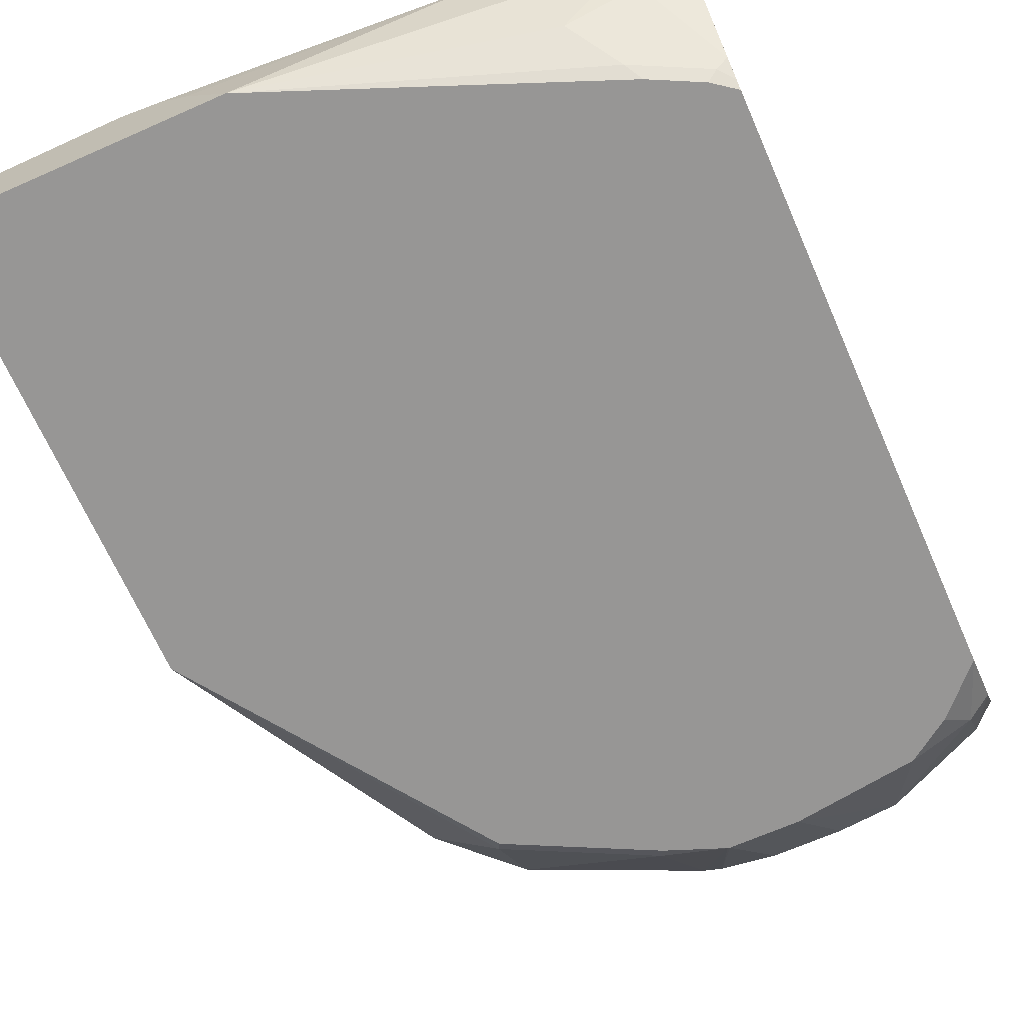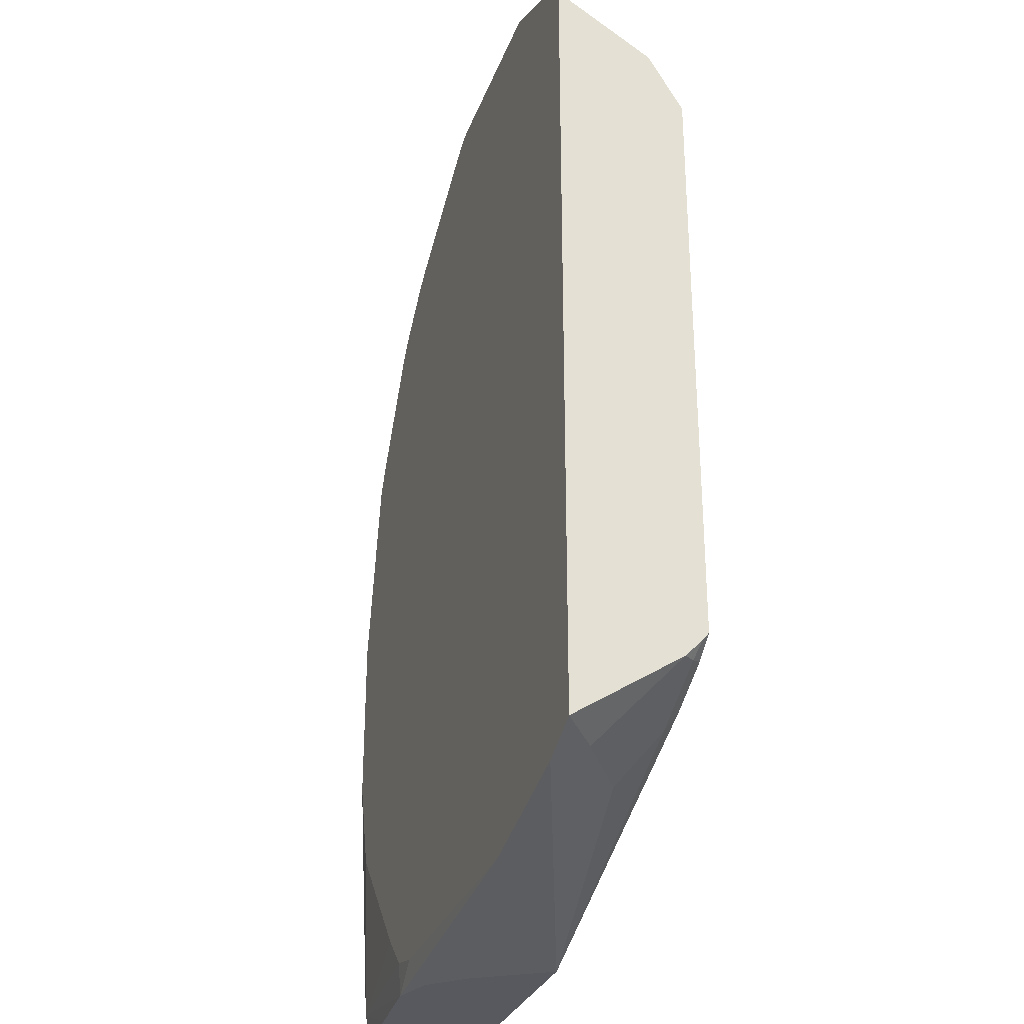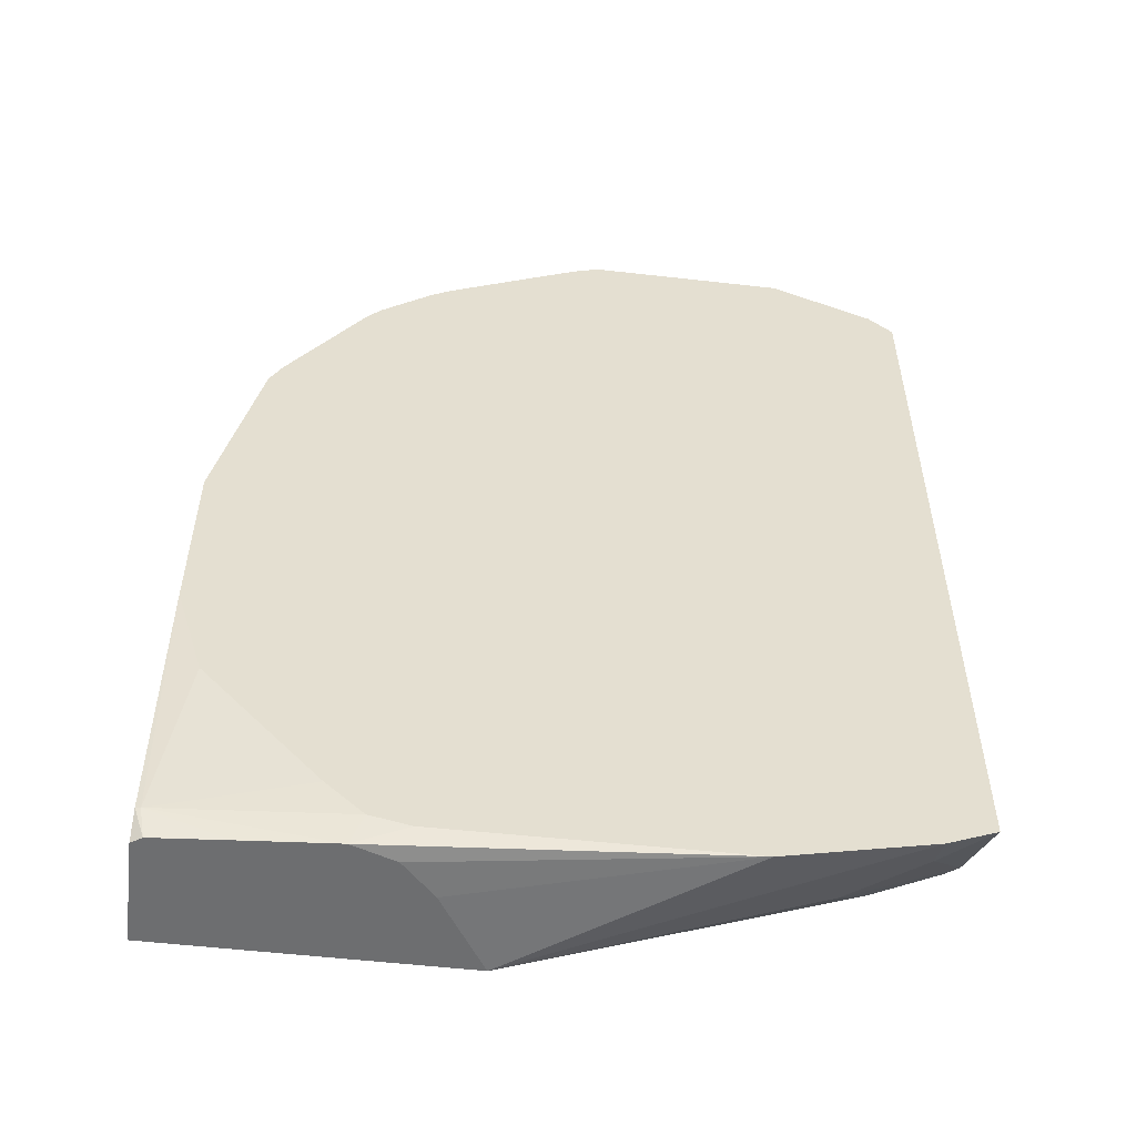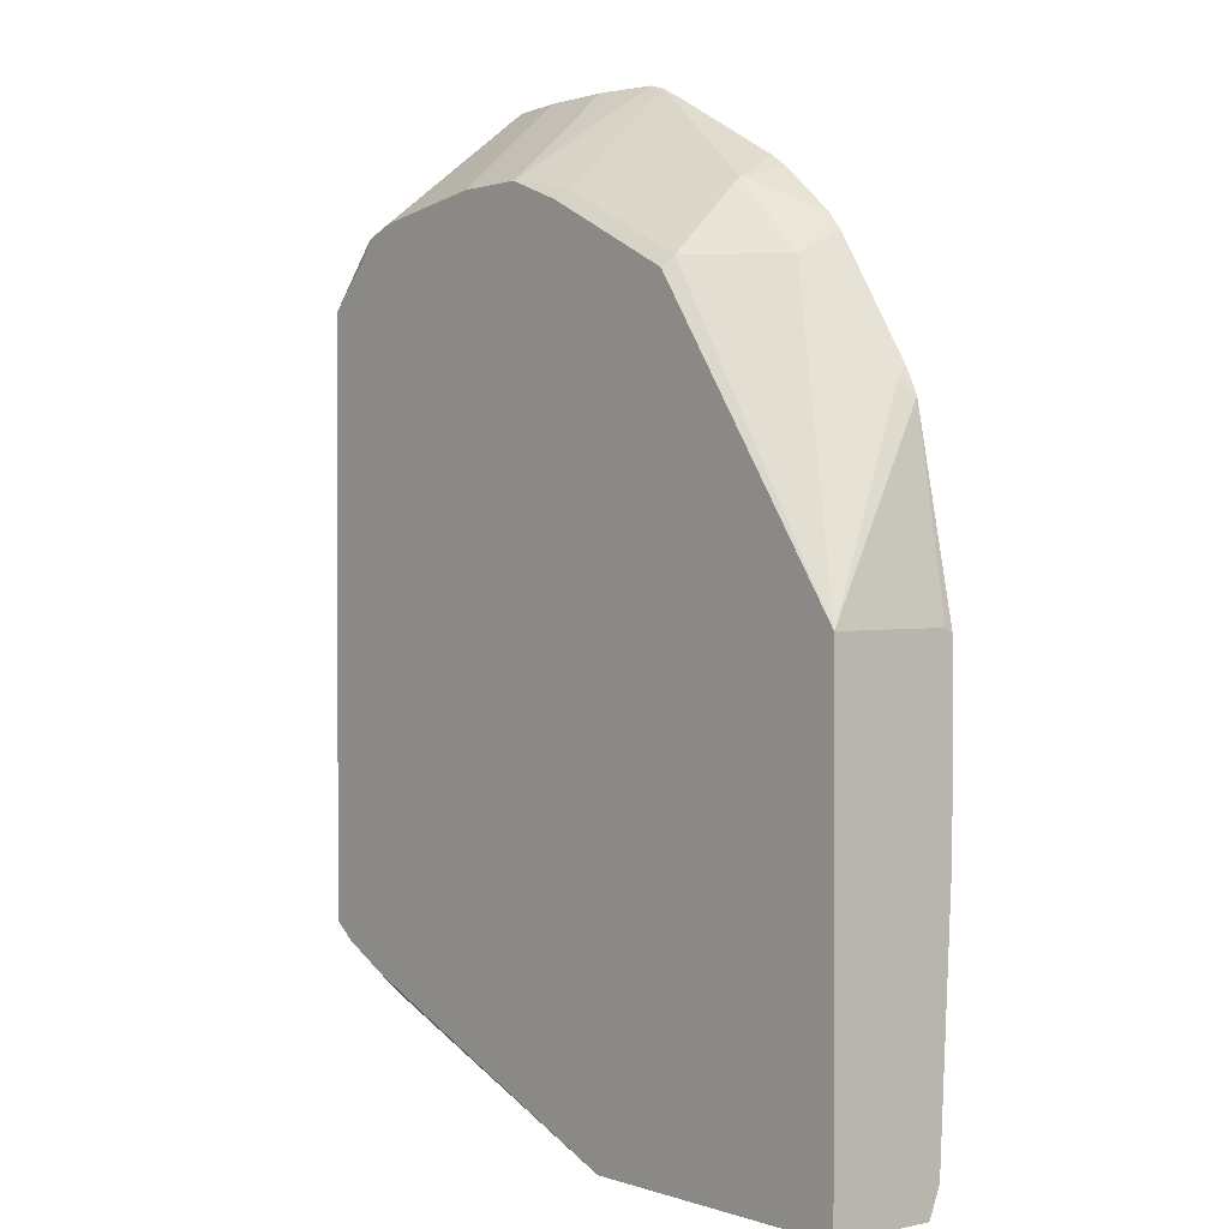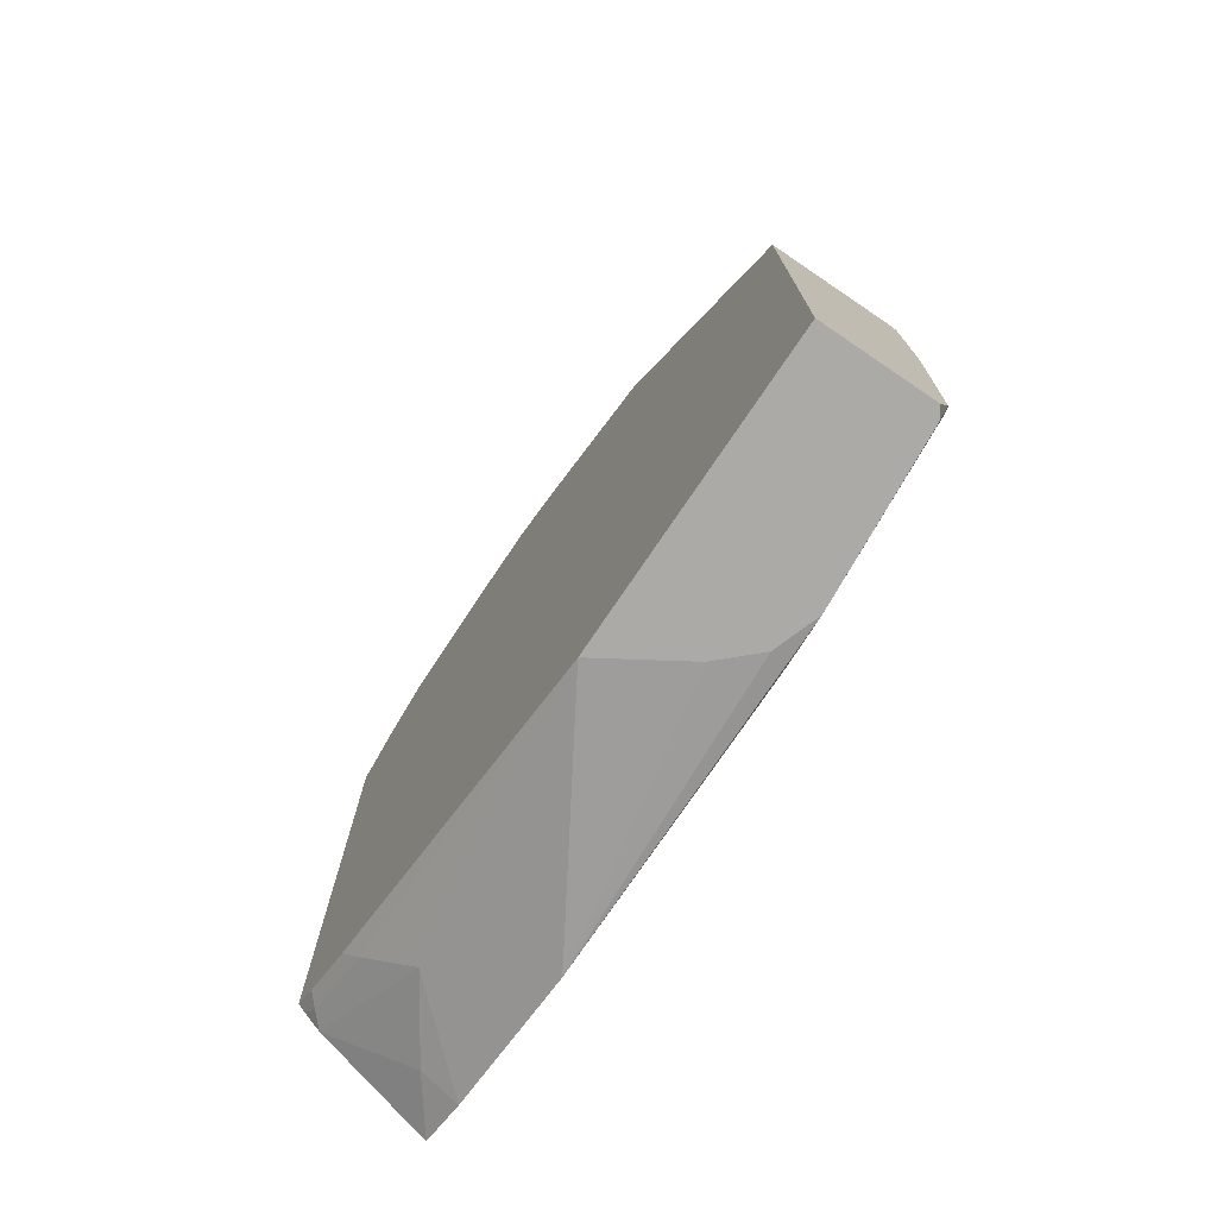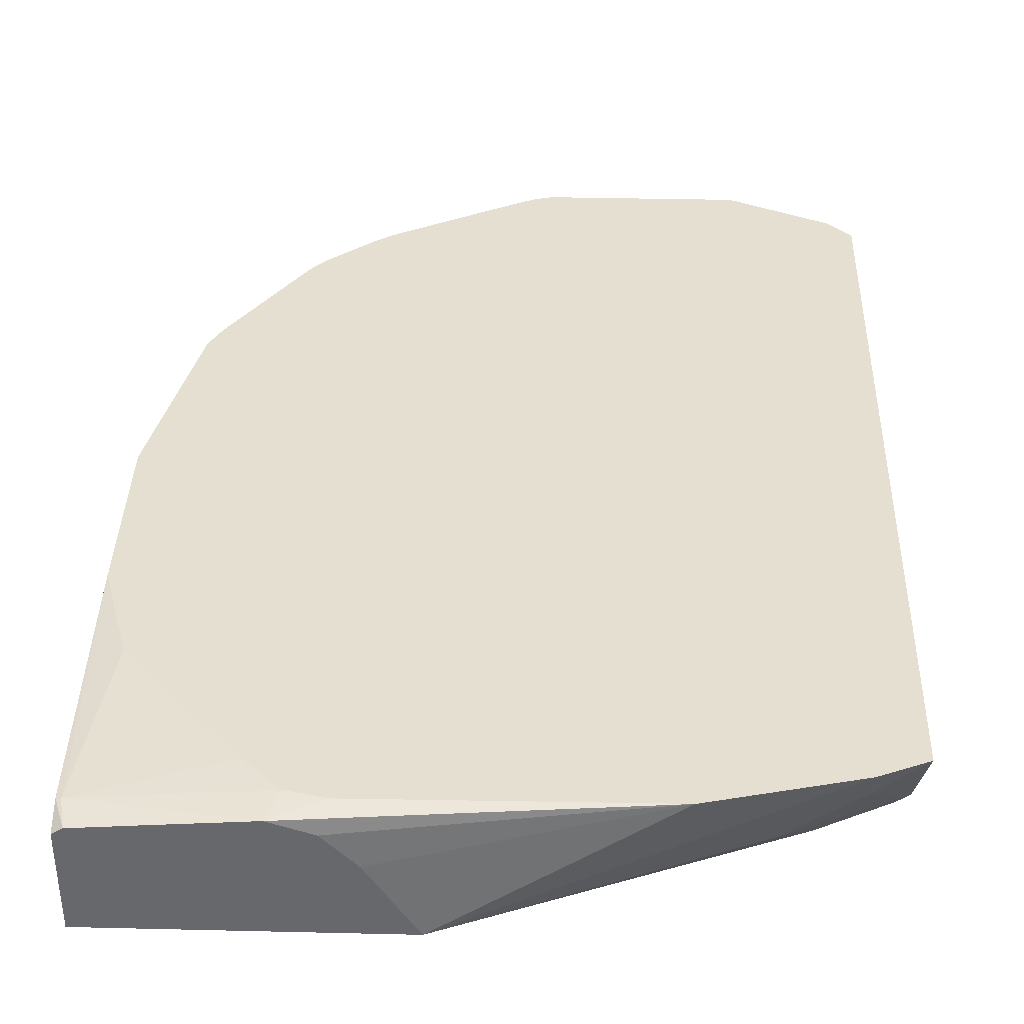
<metadata>
{"format":"obj","ext":"obj","renderer":"f3d","projection":"perspective","resolution":1024,"background":"white","views":[{"elev":-67.9,"azim":-156.2,"up":"+Y"},{"elev":-30.3,"azim":-108.3,"up":"+Z"},{"elev":-54.2,"azim":173.1,"up":"+Z"},{"elev":1.0,"azim":51.0,"up":"+Z"},{"elev":-75.9,"azim":55.9,"up":"+Z"},{"elev":37.5,"azim":-178.3,"up":"+Y"}]}
</metadata>
<code>
v 0.3356 -0.2751 -0.04023
v 0.3356 -0.329 -0.07403
v 0.3491 -0.2751 -0.02671
v 0.3356 -0.2751 -0.4957
v 0.3356 -0.3486 -0.1068
v 0.3493 -0.3358 -0.06722
v 0.4084 -0.2768 -0.0002583
v 0.4065 -0.2751 -0.0002583
v 0.3627 -0.2751 -0.5072
v 0.3627 -0.2955 -0.497
v 0.3356 -0.3356 -0.4551
v 0.362 -0.3486 -0.07994
v 0.3356 -0.3486 -0.4406
v 0.3859 -0.3486 -0.06347
v 0.4564 -0.3486 -0.05343
v 0.4432 -0.2822 -0.0002583
v 0.516 -0.2751 -0.0002583
v 0.4433 -0.2751 -0.5265
v 0.5645 -0.3486 -0.5397
v 0.403 -0.3224 -0.4987
v 0.3426 -0.3425 -0.4533
v 0.3356 -0.3449 -0.4452
v 0.3829 -0.3425 -0.4735
v 0.3486 -0.3486 -0.4503
v 0.4967 -0.3486 -0.05343
v 0.4838 -0.2822 -0.0002583
v 0.4862 -0.2817 -0.0002583
v 0.4979 -0.3486 -0.0537
v 0.5266 -0.2751 -0.003479
v 0.6048 -0.2751 -0.5278
v 0.6333 -0.2782 -0.5397
v 0.6096 -0.2864 -0.5397
v 0.5914 -0.3055 -0.5397
v 0.7281 -0.3486 -0.5397
v 0.3768 -0.3486 -0.4645
v 0.531 -0.3486 -0.06653
v 0.534 -0.3425 -0.06046
v 0.538 -0.2751 -0.00913
v 0.6146 -0.3023 -0.06046
v 0.6264 -0.2751 -0.523
v 0.7254 -0.2821 -0.5239
v 0.6835 -0.2821 -0.5397
v 0.7281 -0.3486 -0.2742
v 0.7281 -0.2892 -0.5397
v 0.6115 -0.3486 -0.1068
v 0.6146 -0.3425 -0.1008
v 0.6078 -0.2751 -0.04689
v 0.6549 -0.3023 -0.1008
v 0.6471 -0.2751 -0.0783
v 0.6183 -0.2751 -0.05391
v 0.647 -0.2751 -0.5035
v 0.7113 -0.2751 -0.4309
v 0.7281 -0.2751 -0.3753
v 0.7281 -0.2826 -0.5233
v 0.7222 -0.2853 -0.5397
v 0.7281 -0.28 -0.2736
v 0.7055 -0.2751 -0.1683
v 0.7002 -0.2821 -0.1612
v 0.7269 -0.2883 -0.5397
v 0.6553 -0.2751 -0.08765
v 0.6984 -0.2751 -0.1542
v 0.7281 -0.2751 -0.2764
v 0.7281 -0.2789 -0.2742
v 0.702 -0.2751 -0.1612
f 28 36 37
f 21 23 35
f 21 35 24
f 25 27 26
f 21 24 22
f 34 44 54
f 30 40 31
f 29 37 39
f 29 39 38
f 31 40 41
f 31 41 42
f 19 23 20
f 28 37 29
f 19 35 23
f 18 31 32
f 19 59 44
f 19 55 59
f 19 42 55
f 19 31 42
f 58 64 61
f 19 32 31
f 19 33 32
f 18 33 19
f 18 32 33
f 18 30 31
f 17 28 29
f 17 25 28
f 34 54 53
f 19 44 34
f 34 53 62
f 48 58 61
f 34 63 56
f 17 27 25
f 57 63 62
f 57 64 58
f 56 63 57
f 54 59 55
f 48 61 60
f 48 60 49
f 44 59 54
f 43 46 45
f 43 48 46
f 43 58 48
f 43 57 58
f 43 56 57
f 34 62 63
f 41 55 42
f 41 53 54
f 41 52 53
f 41 51 52
f 40 51 41
f 39 50 47
f 39 49 50
f 39 48 49
f 39 46 48
f 38 39 47
f 37 46 39
f 37 45 46
f 36 45 37
f 34 56 43
f 41 54 55
f 15 26 16
f 7 17 8
f 13 22 24
f 2 5 6
f 1 5 2
f 1 13 5
f 1 22 13
f 1 11 22
f 1 4 11
f 1 9 4
f 1 18 9
f 1 30 18
f 1 40 30
f 1 51 40
f 1 52 51
f 1 53 52
f 1 62 53
f 1 57 62
f 1 64 57
f 1 61 64
f 1 60 61
f 1 49 60
f 1 50 49
f 1 47 50
f 1 38 47
f 1 29 38
f 1 17 29
f 1 8 17
f 1 3 8
f 15 25 26
f 2 6 3
f 3 7 8
f 1 2 3
f 4 9 10
f 11 23 21
f 11 20 23
f 11 21 22
f 10 20 11
f 9 20 10
f 9 19 20
f 9 18 19
f 7 14 15
f 7 26 27
f 7 16 26
f 7 15 16
f 6 14 7
f 6 12 14
f 7 27 17
f 5 15 14
f 4 10 11
f 5 14 12
f 5 12 6
f 5 13 24
f 5 24 35
f 5 35 19
f 5 19 34
f 3 6 7
f 5 43 45
f 5 45 36
f 5 36 28
f 5 28 25
f 5 25 15
f 5 34 43

</code>
